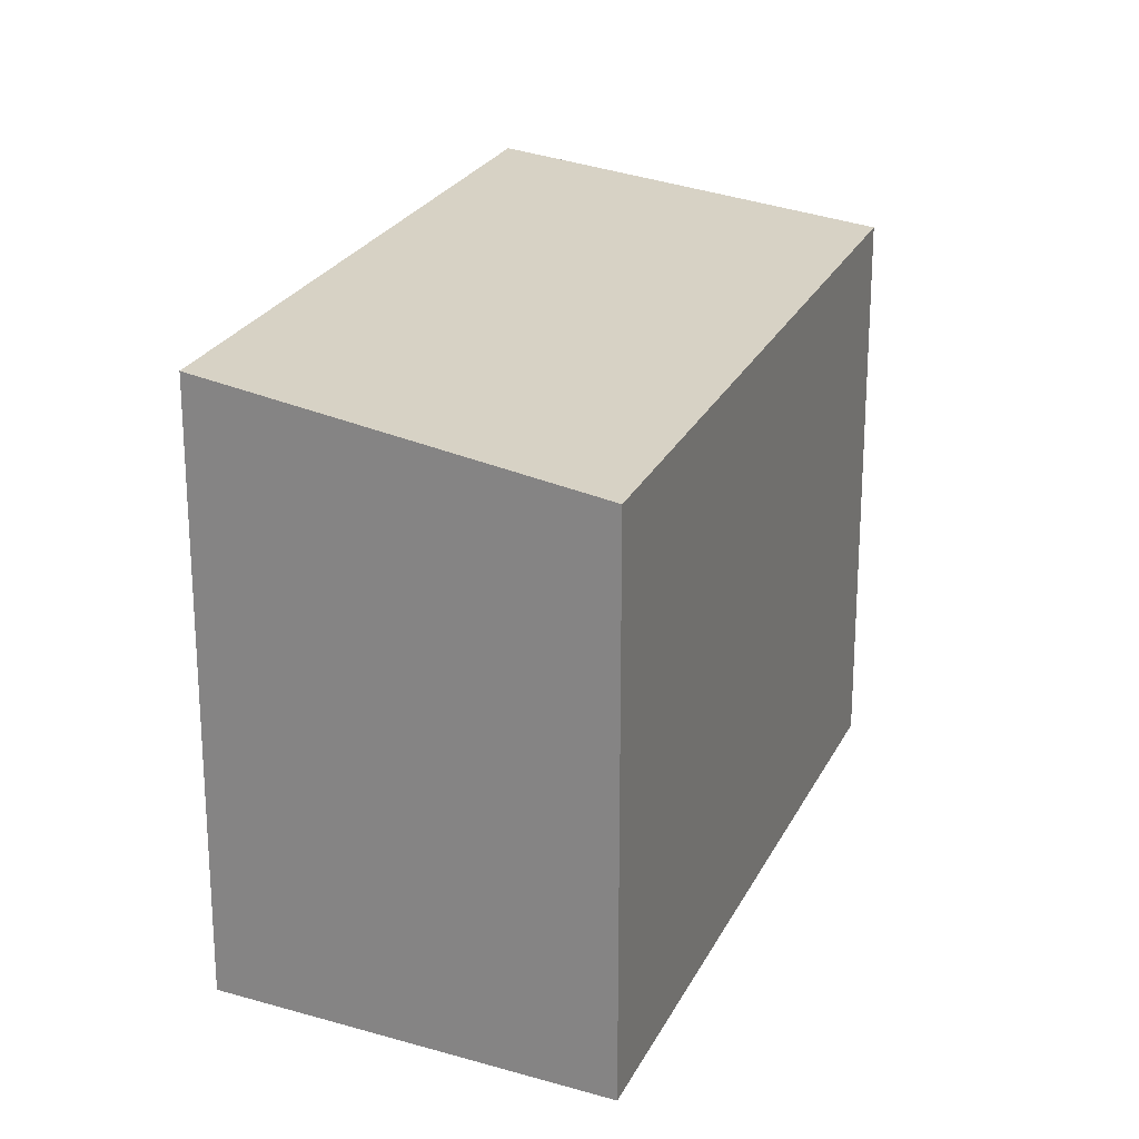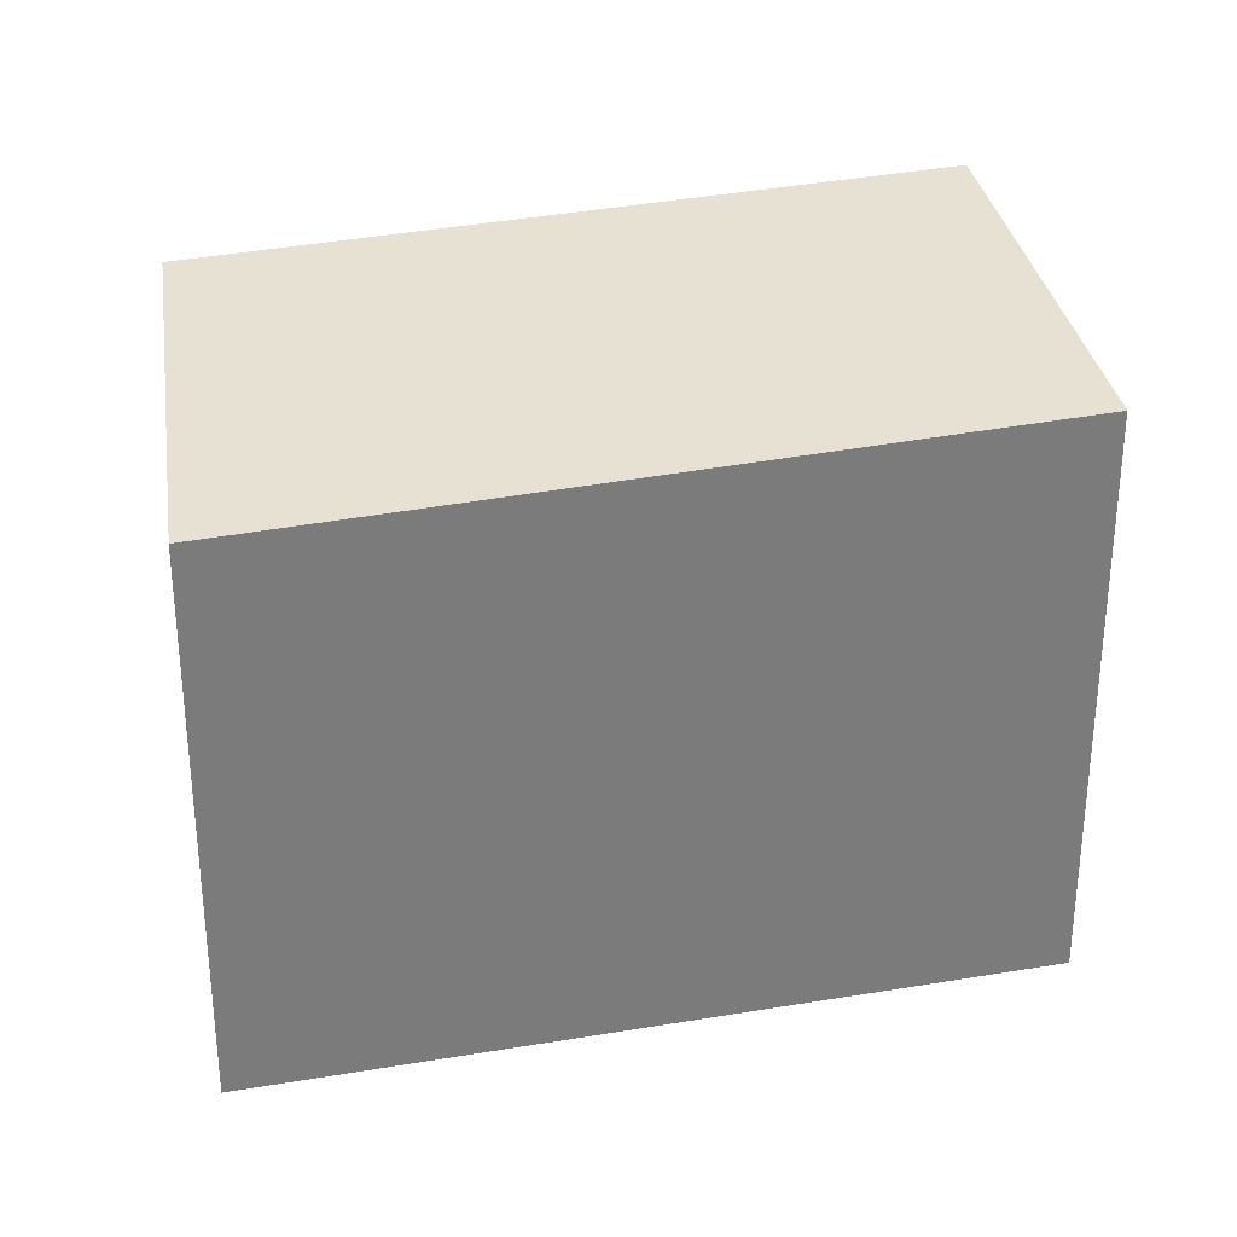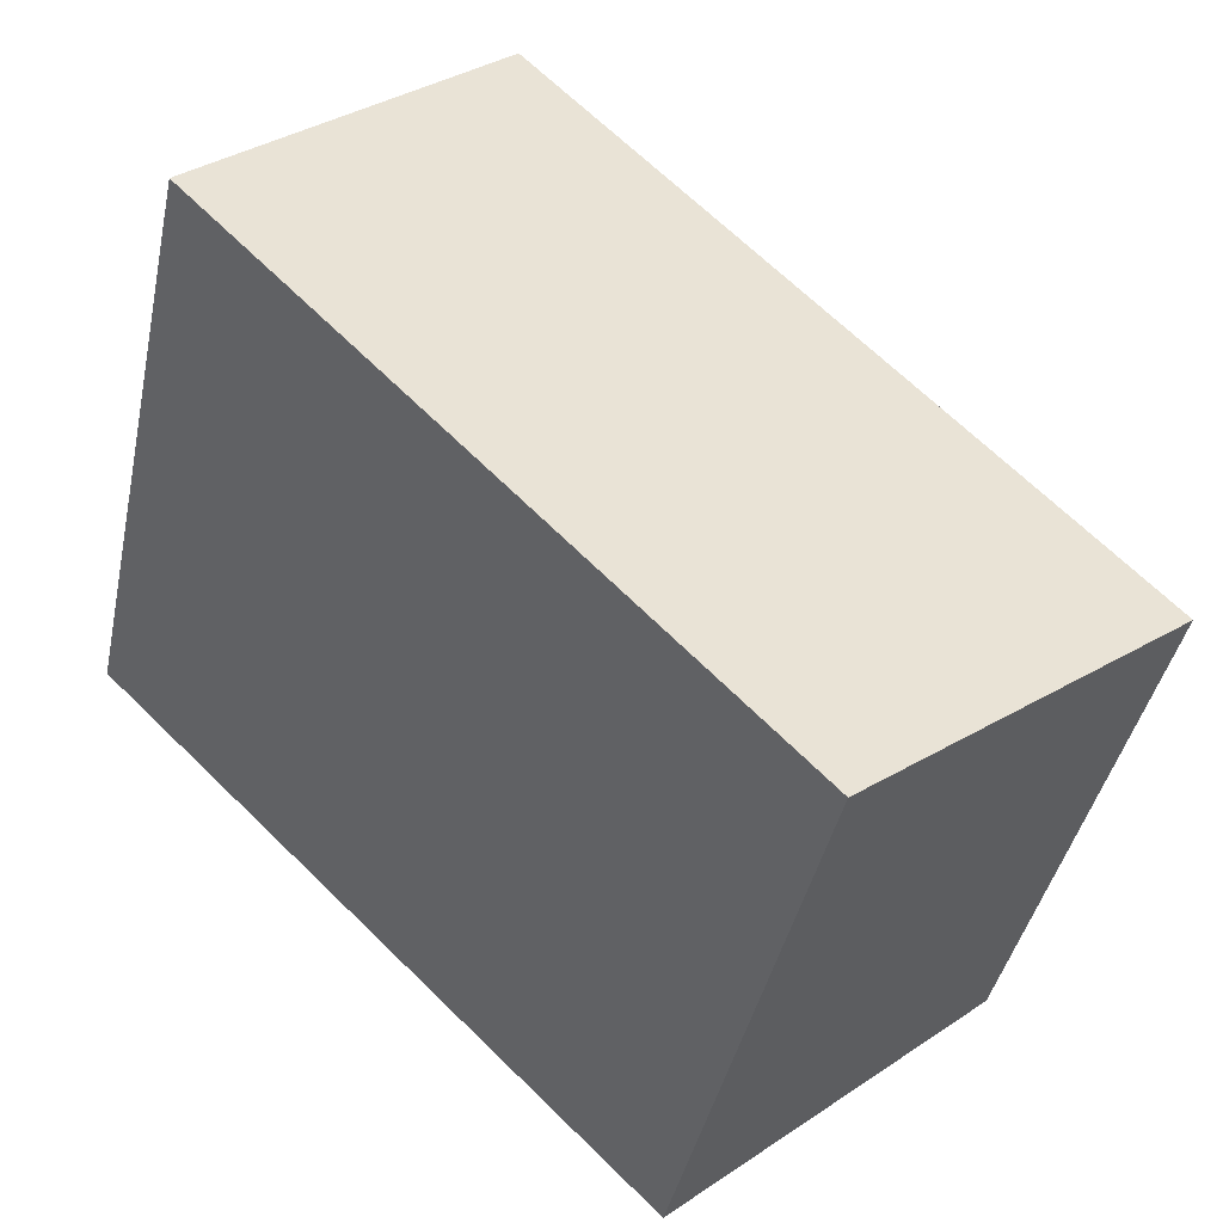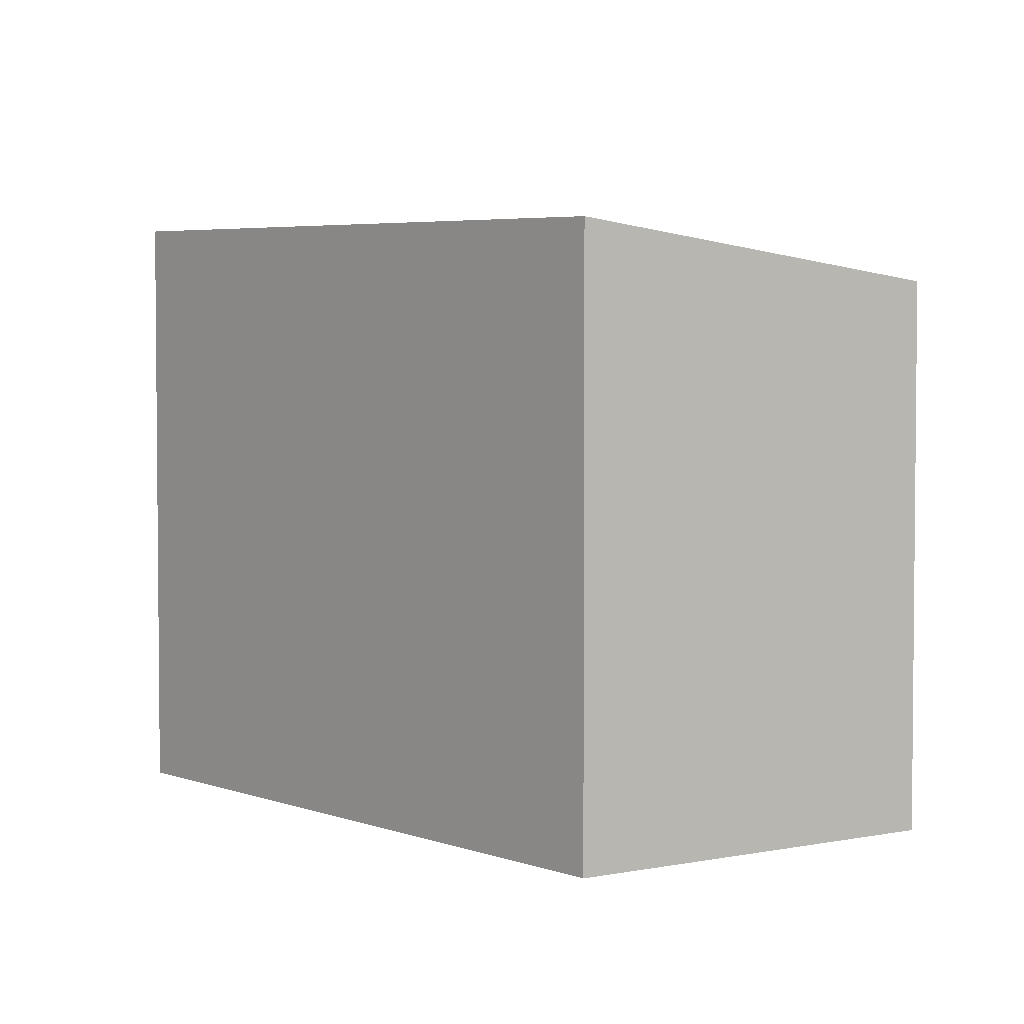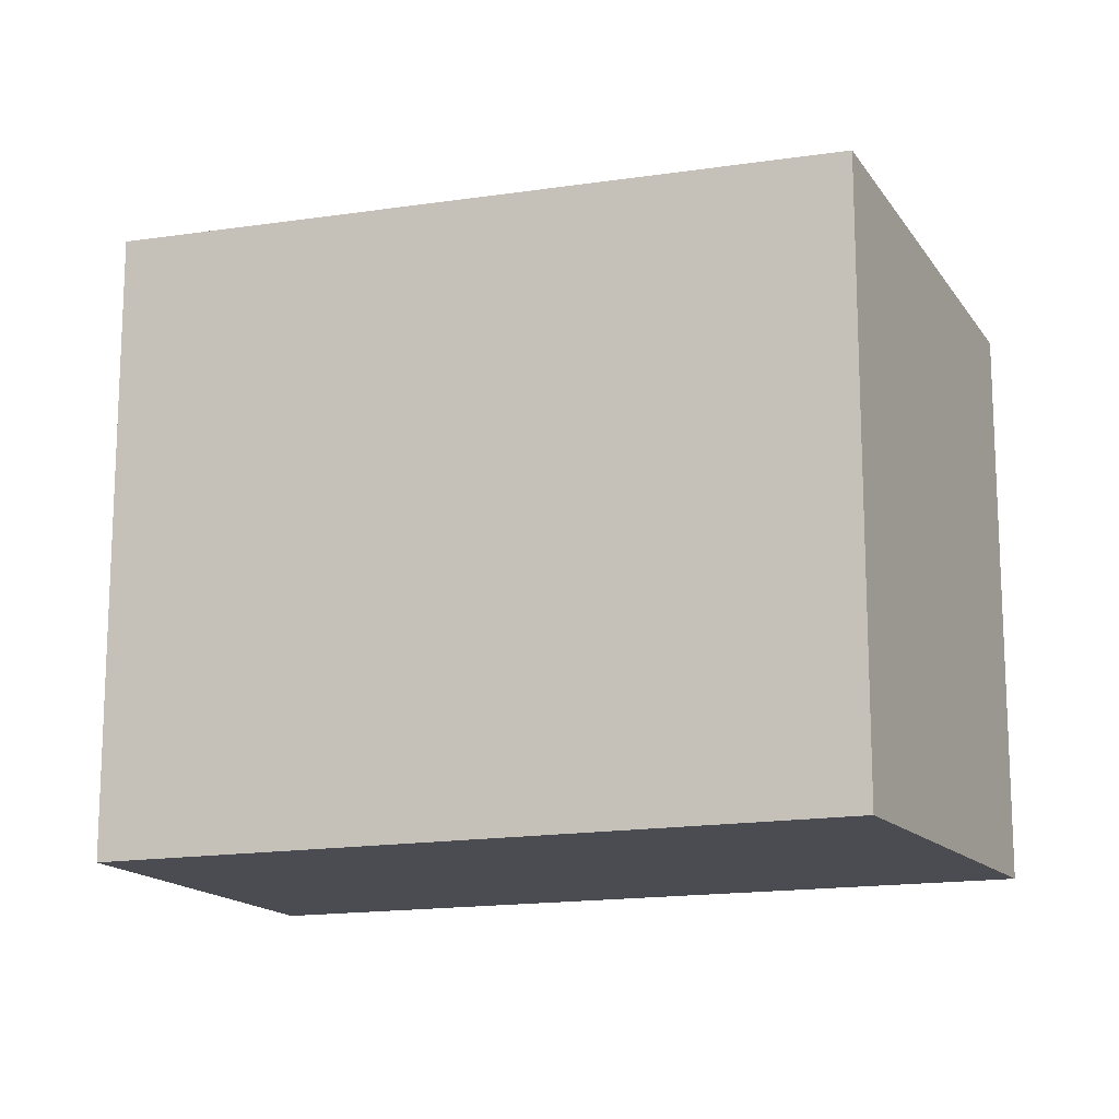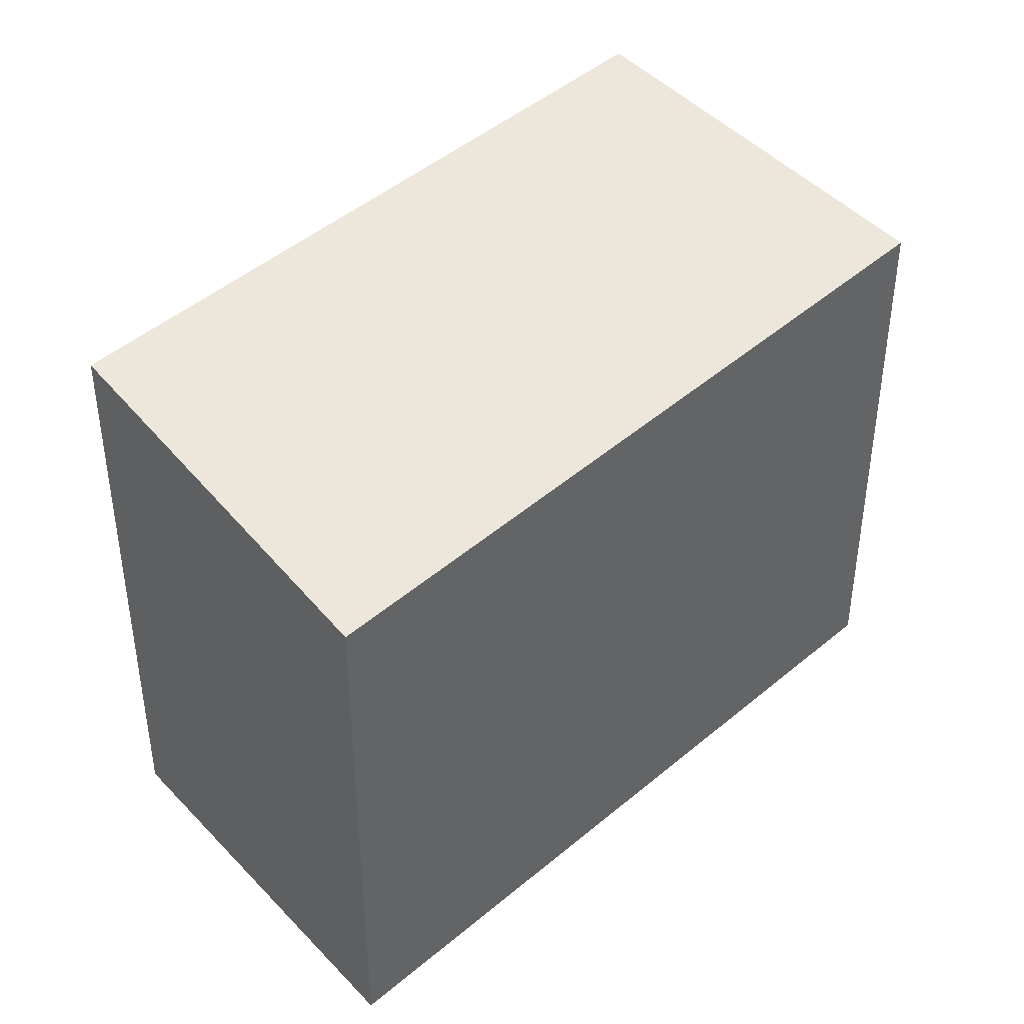
<metadata>
{"format":"obj","ext":"obj","renderer":"f3d","projection":"perspective","resolution":1024,"background":"white","views":[{"elev":22.8,"azim":66.3,"up":"+Z"},{"elev":31.8,"azim":122.5,"up":"+Z"},{"elev":-41.2,"azim":-11.8,"up":"+Y"},{"elev":3.4,"azim":6.3,"up":"+Z"},{"elev":-15.3,"azim":-23.5,"up":"+Z"},{"elev":43.1,"azim":90.9,"up":"+Z"}]}
</metadata>
<code>
v 77.04 106.9 -3.387
v 78.38 108 -3.601
v 75.97 110.4 -3.511
v 74.75 109.1 -3.301
v 76.11 110.2 -3.516
v 74.77 109.1 -3.302
v 76.35 110 -3.525
v 75.01 108.8 -3.311
v 78.37 108 -3.6
v 77.03 106.9 -3.386
v 78.38 108 -3.601
v 77.04 106.9 -3.387
v 77.04 106.9 -5.977
v 78.38 108 -5.977
v 78.37 108 -3.6
v 78.38 108 -3.601
v 78.38 108 -5.977
v 78.37 108 -5.977
v 74.75 109.1 -3.301
v 75.97 110.4 -3.511
v 75.97 110.4 -5.977
v 74.75 109.1 -5.977
v 74.77 109.1 -3.302
v 74.75 109.1 -3.301
v 74.75 109.1 -5.977
v 74.77 109.1 -5.977
v 75.97 110.4 -3.511
v 76.11 110.2 -3.516
v 76.11 110.2 -5.977
v 75.97 110.4 -5.977
v 75.01 108.8 -3.311
v 74.77 109.1 -3.302
v 74.77 109.1 -5.977
v 75.01 108.8 -5.977
v 76.11 110.2 -3.516
v 76.35 110 -3.525
v 76.35 110 -5.977
v 76.11 110.2 -5.977
v 77.03 106.9 -3.386
v 75.01 108.8 -3.311
v 75.01 108.8 -5.977
v 77.03 106.9 -5.977
v 76.35 110 -3.525
v 78.37 108 -3.6
v 78.37 108 -5.977
v 76.35 110 -5.977
v 77.04 106.9 -3.387
v 77.03 106.9 -3.386
v 77.03 106.9 -5.977
v 77.04 106.9 -5.977
v 74.75 109.1 -5.977
v 75.97 110.4 -5.977
v 78.38 108 -5.977
v 77.04 106.9 -5.977
f 10 1 2 9
f 5 3 4 6
f 7 5 6 8
f 9 7 8 10
f 12 13 14 11
f 16 17 18 15
f 20 21 22 19
f 24 25 26 23
f 28 29 30 27
f 32 33 34 31
f 36 37 38 35
f 40 41 42 39
f 44 45 46 43
f 48 49 50 47
f 52 53 54 51

</code>
